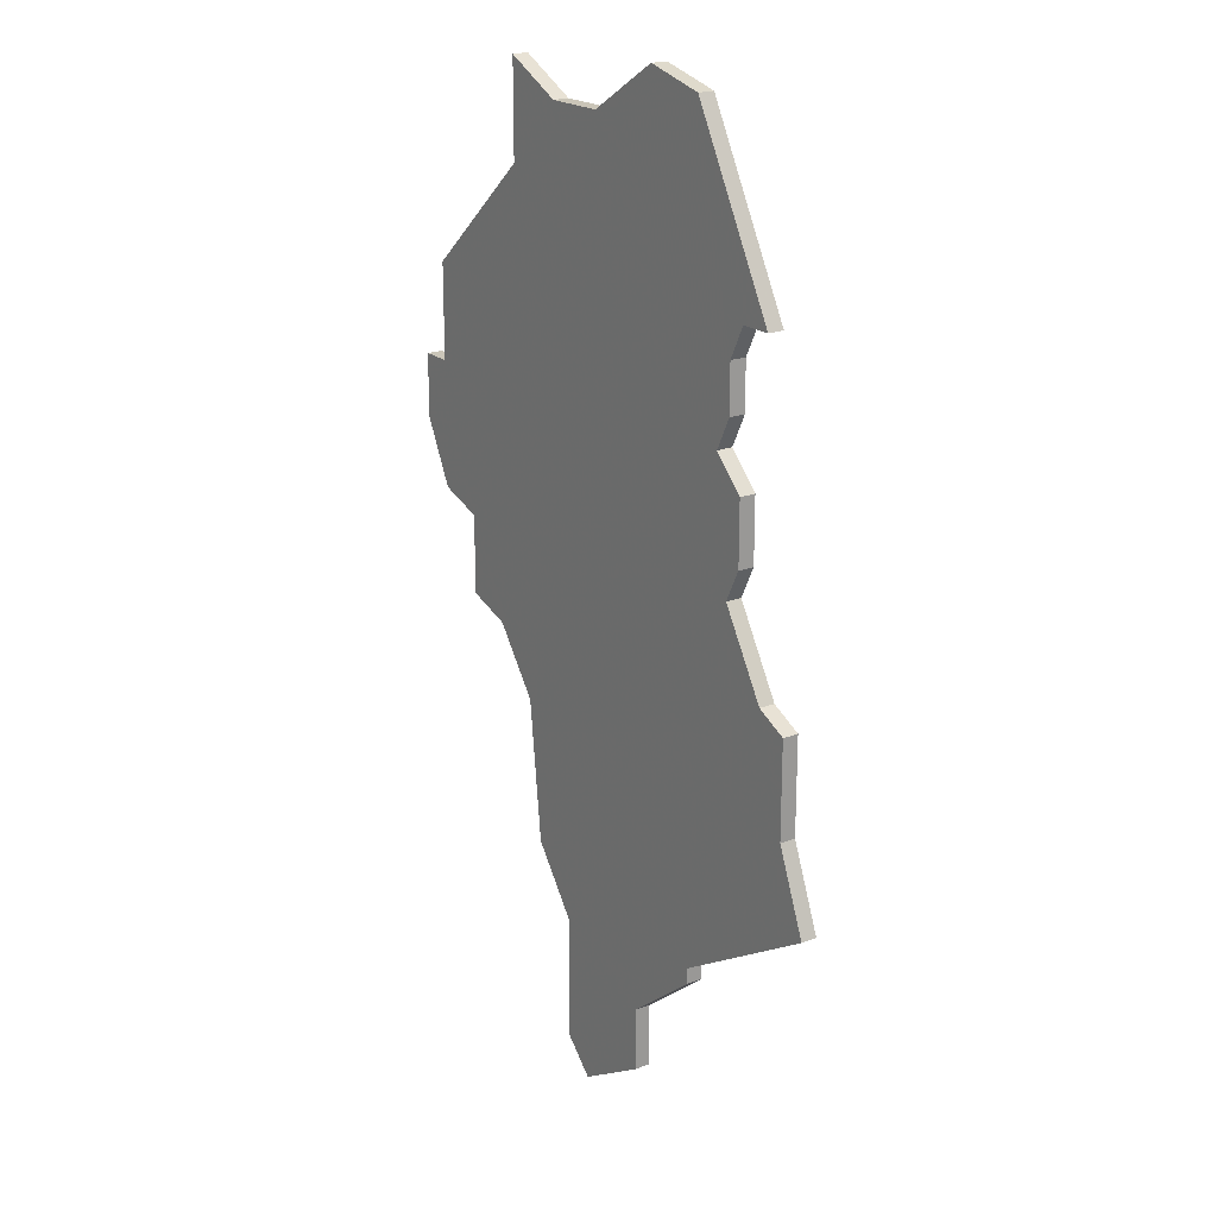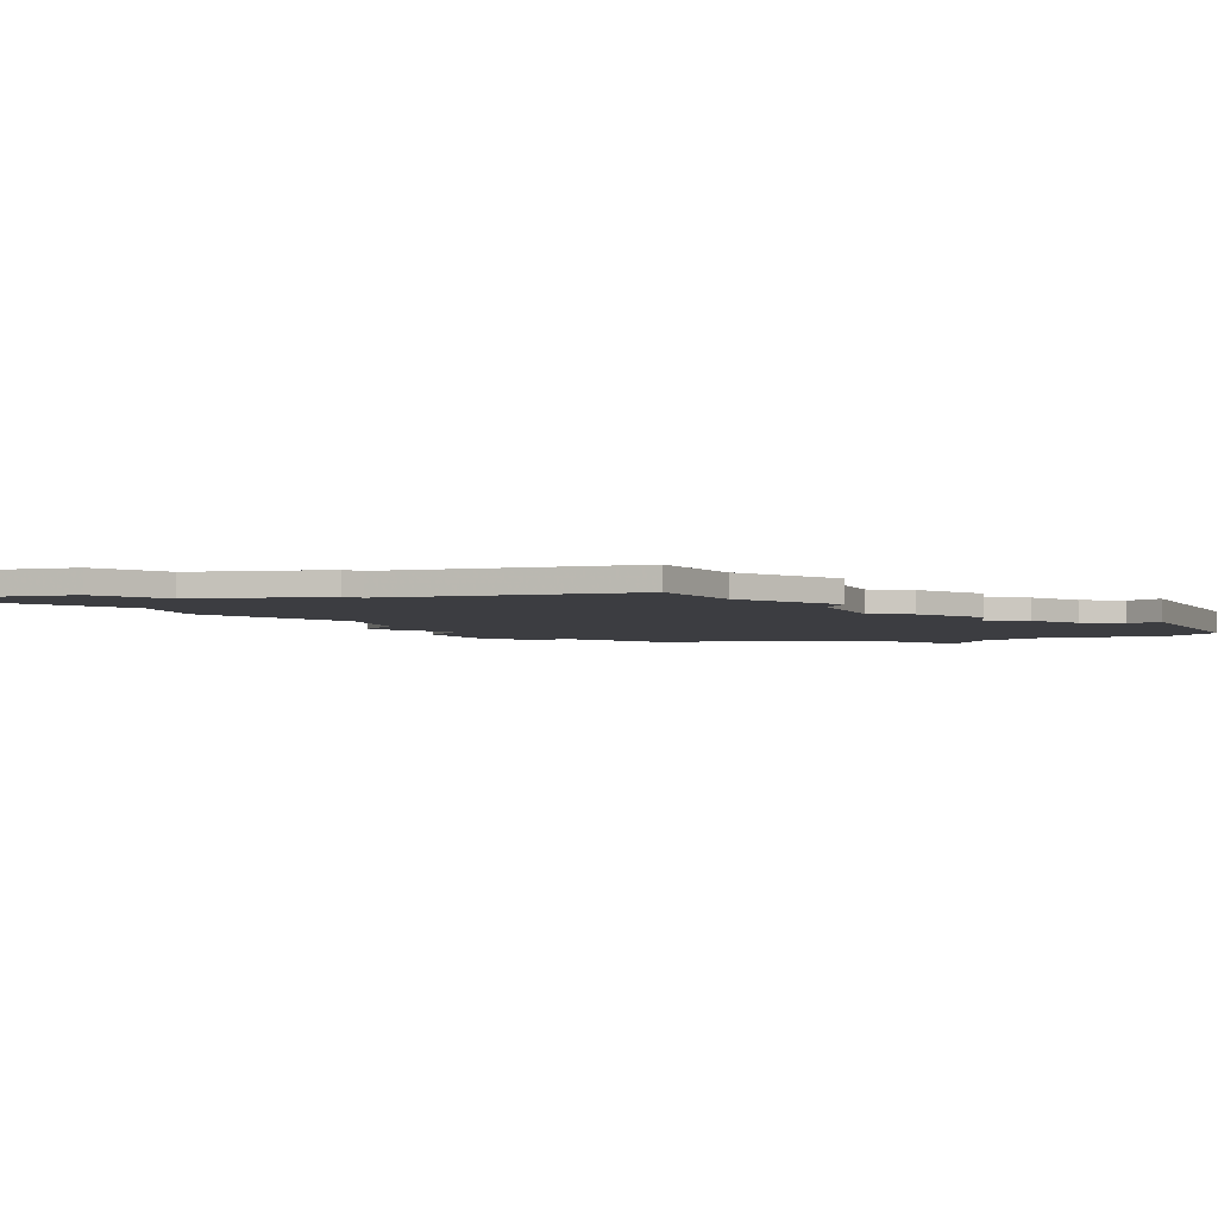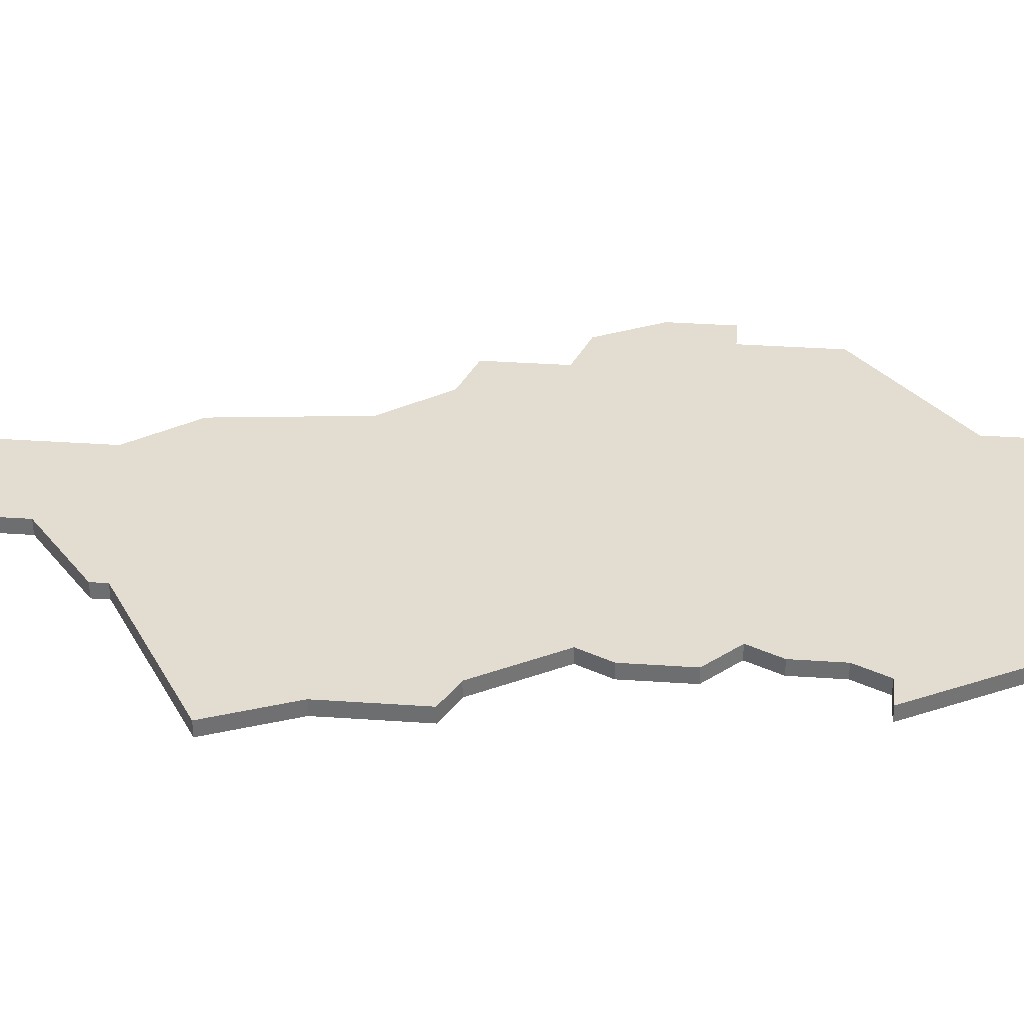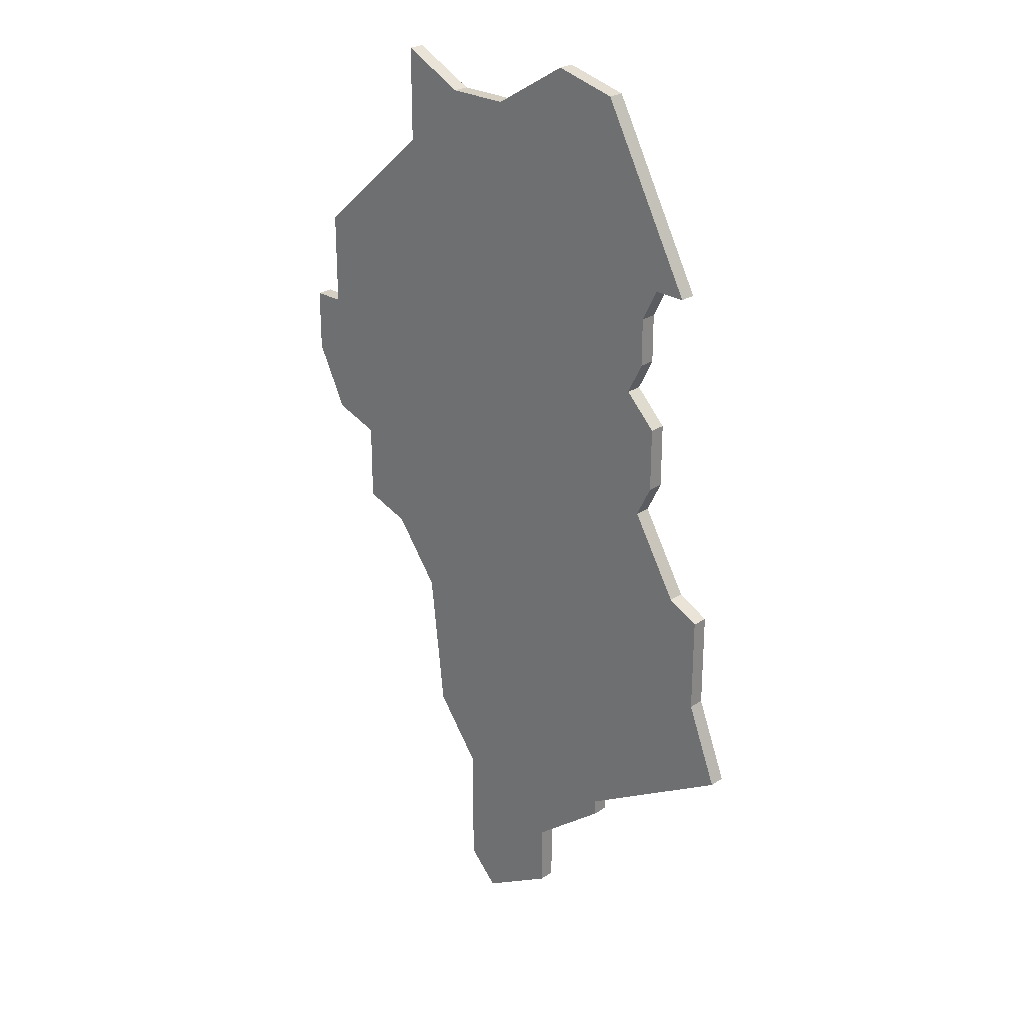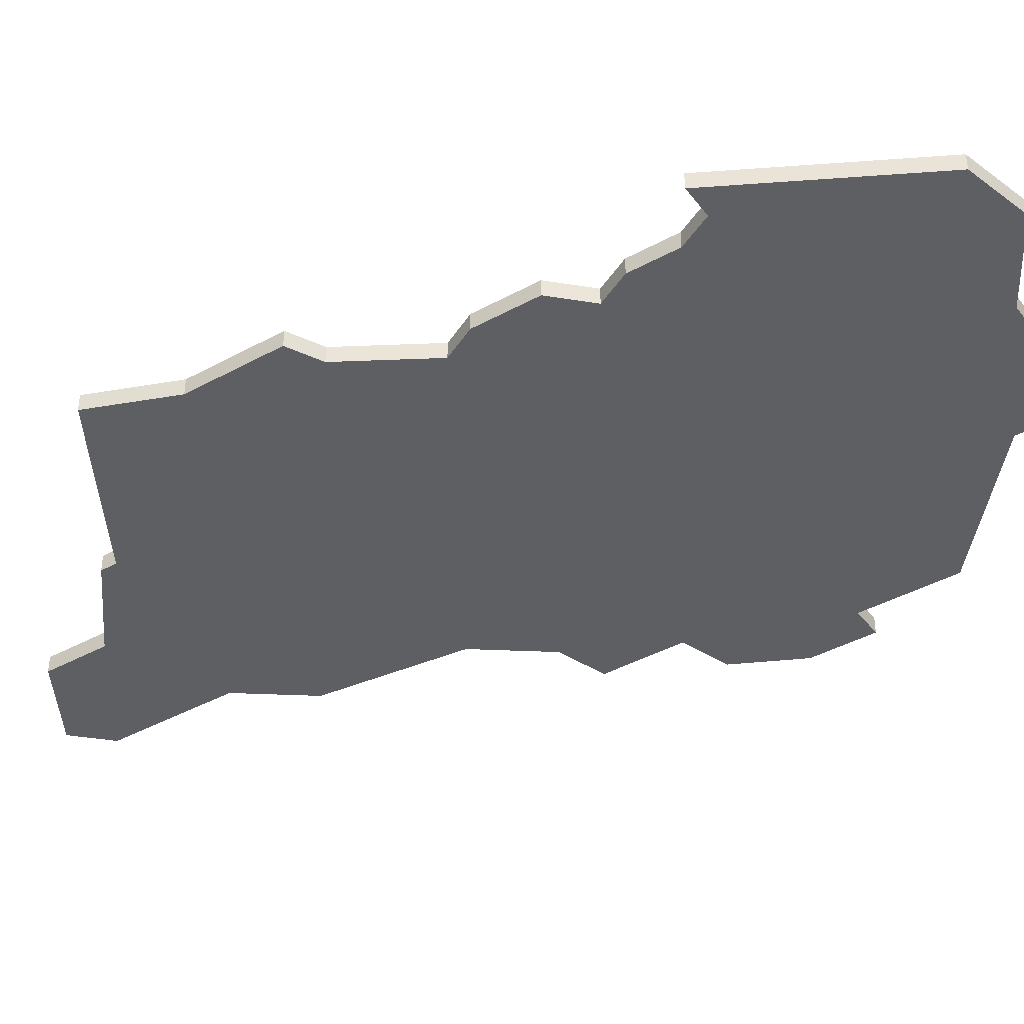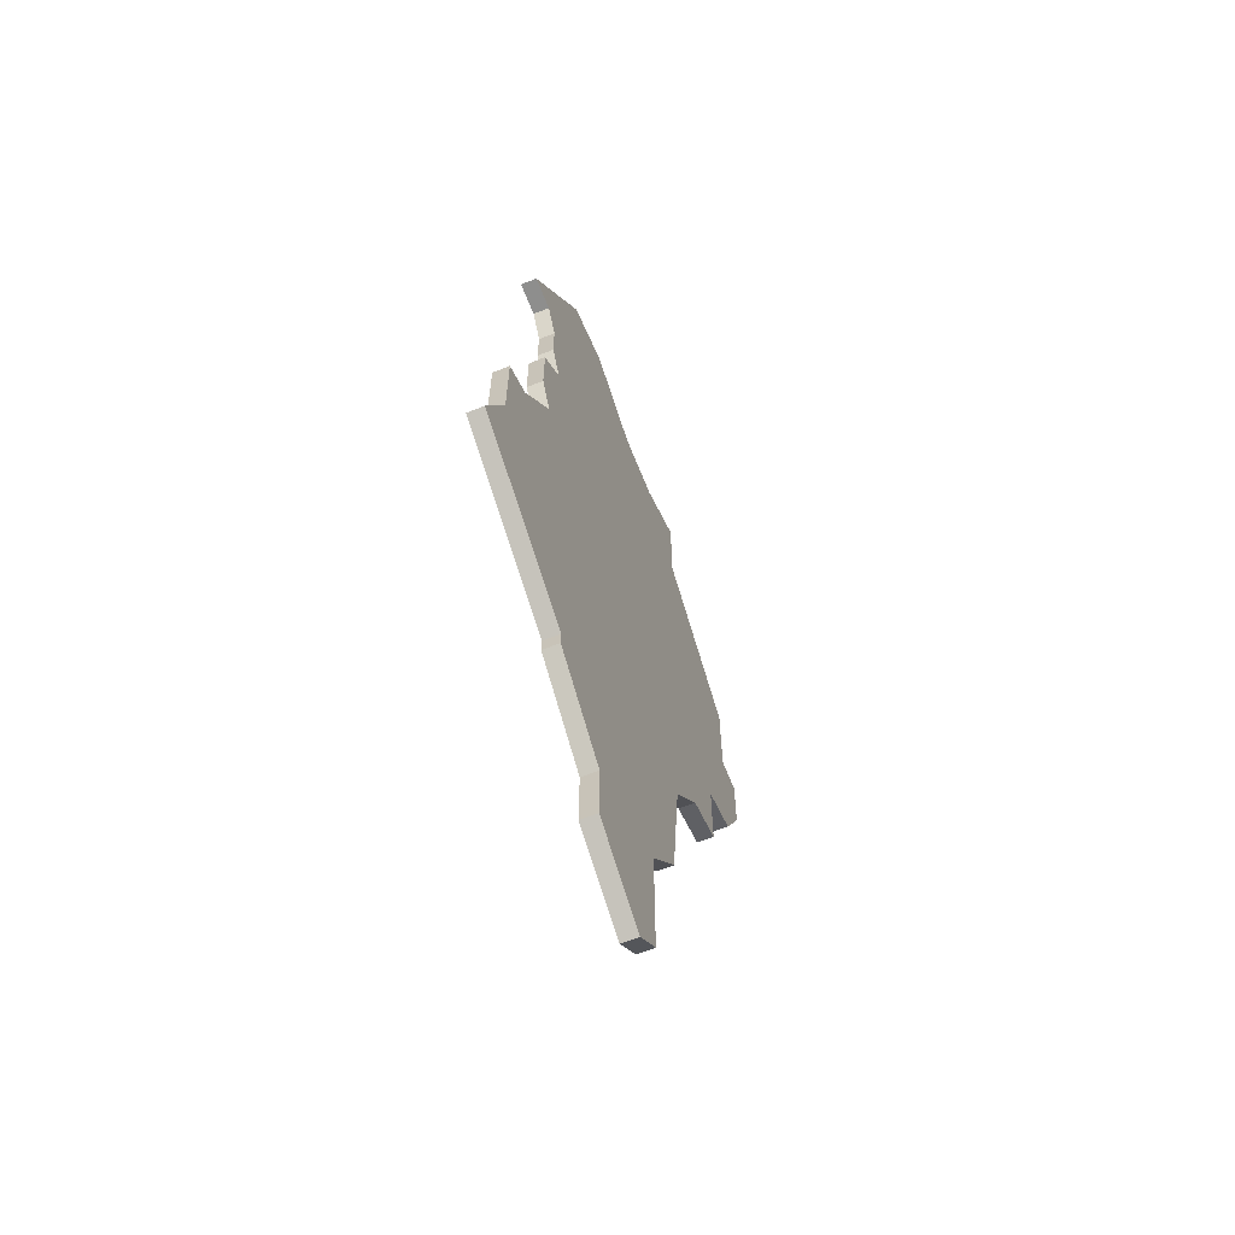
<metadata>
{"format":"obj","ext":"obj","renderer":"f3d","projection":"perspective","resolution":1024,"background":"white","views":[{"elev":20.4,"azim":55.2,"up":"+Y"},{"elev":-2.8,"azim":50.0,"up":"+Z"},{"elev":35.2,"azim":95.2,"up":"+Z"},{"elev":26.1,"azim":44.5,"up":"+Y"},{"elev":-40.9,"azim":123.8,"up":"+Z"},{"elev":-64.8,"azim":111.7,"up":"+Y"}]}
</metadata>
<code>
v 2918 -831 0
v 2918 -835 0
v 2916 -835 0
v 2916 -839 0
v 2918 -843 0
v 2921 -844 0
v 2921 -849 0
v 2924 -850 0
v 2927 -854 0
v 2928 -863 0
v 2931 -867 0
v 2931 -875 0
v 2933 -877 0
v 2938 -874 0
v 2938 -870 0
v 2943 -866 0
v 2943 -865 0
v 2953 -859 0
v 2951 -854 0
v 2951 -848 0
v 2949 -847 0
v 2946 -842 0
v 2947 -840 0
v 2947 -836 0
v 2945 -834 0
v 2946 -832 0
v 2946 -829 0
v 2947 -827 0
v 2949 -827 0
v 2943 -816 0
v 2939 -815 0
v 2934 -818 0
v 2930 -818 0
v 2926 -816 0
v 2926 -822 0
v 2918 -829 0
v 2918 -831 1
v 2918 -835 1
v 2916 -835 1
v 2916 -839 1
v 2918 -843 1
v 2921 -844 1
v 2921 -849 1
v 2924 -850 1
v 2927 -854 1
v 2928 -863 1
v 2931 -867 1
v 2931 -875 1
v 2933 -877 1
v 2938 -874 1
v 2938 -870 1
v 2943 -866 1
v 2943 -865 1
v 2953 -859 1
v 2951 -854 1
v 2951 -848 1
v 2949 -847 1
v 2946 -842 1
v 2947 -840 1
v 2947 -836 1
v 2945 -834 1
v 2946 -832 1
v 2946 -829 1
v 2947 -827 1
v 2949 -827 1
v 2943 -816 1
v 2939 -815 1
v 2934 -818 1
v 2930 -818 1
v 2926 -816 1
v 2926 -822 1
v 2918 -829 1
f 4 3 2
f 6 5 4
f 8 7 6
f 11 10 9
f 13 12 11
f 15 14 13
f 17 16 15
f 19 18 17
f 21 20 19
f 24 23 22
f 27 26 25
f 30 29 28
f 32 31 30
f 35 34 33
f 1 36 35
f 6 4 2
f 9 8 6
f 15 13 11
f 19 17 15
f 22 21 19
f 25 24 22
f 30 28 27
f 35 33 32
f 2 1 35
f 9 6 2
f 15 11 9
f 22 19 15
f 30 27 25
f 35 32 30
f 9 2 35
f 22 15 9
f 35 30 25
f 22 9 35
f 35 25 22
f 38 39 40
f 40 41 42
f 42 43 44
f 45 46 47
f 47 48 49
f 49 50 51
f 51 52 53
f 53 54 55
f 55 56 57
f 58 59 60
f 61 62 63
f 64 65 66
f 66 67 68
f 69 70 71
f 71 72 37
f 38 40 42
f 42 44 45
f 47 49 51
f 51 53 55
f 55 57 58
f 58 60 61
f 63 64 66
f 68 69 71
f 71 37 38
f 38 42 45
f 45 47 51
f 51 55 58
f 61 63 66
f 66 68 71
f 71 38 45
f 45 51 58
f 61 66 71
f 71 45 58
f 58 61 71
f 38 37 2
f 2 37 1
f 39 38 3
f 3 38 2
f 40 39 4
f 4 39 3
f 41 40 5
f 5 40 4
f 42 41 6
f 6 41 5
f 43 42 7
f 7 42 6
f 44 43 8
f 8 43 7
f 45 44 9
f 9 44 8
f 46 45 10
f 10 45 9
f 47 46 11
f 11 46 10
f 48 47 12
f 12 47 11
f 49 48 13
f 13 48 12
f 50 49 14
f 14 49 13
f 51 50 15
f 15 50 14
f 52 51 16
f 16 51 15
f 53 52 17
f 17 52 16
f 54 53 18
f 18 53 17
f 55 54 19
f 19 54 18
f 56 55 20
f 20 55 19
f 57 56 21
f 21 56 20
f 58 57 22
f 22 57 21
f 59 58 23
f 23 58 22
f 60 59 24
f 24 59 23
f 61 60 25
f 25 60 24
f 62 61 26
f 26 61 25
f 63 62 27
f 27 62 26
f 64 63 28
f 28 63 27
f 65 64 29
f 29 64 28
f 66 65 30
f 30 65 29
f 67 66 31
f 31 66 30
f 68 67 32
f 32 67 31
f 69 68 33
f 33 68 32
f 70 69 34
f 34 69 33
f 71 70 35
f 35 70 34
f 37 72 1
f 1 72 36
f 72 71 36
f 36 71 35

</code>
